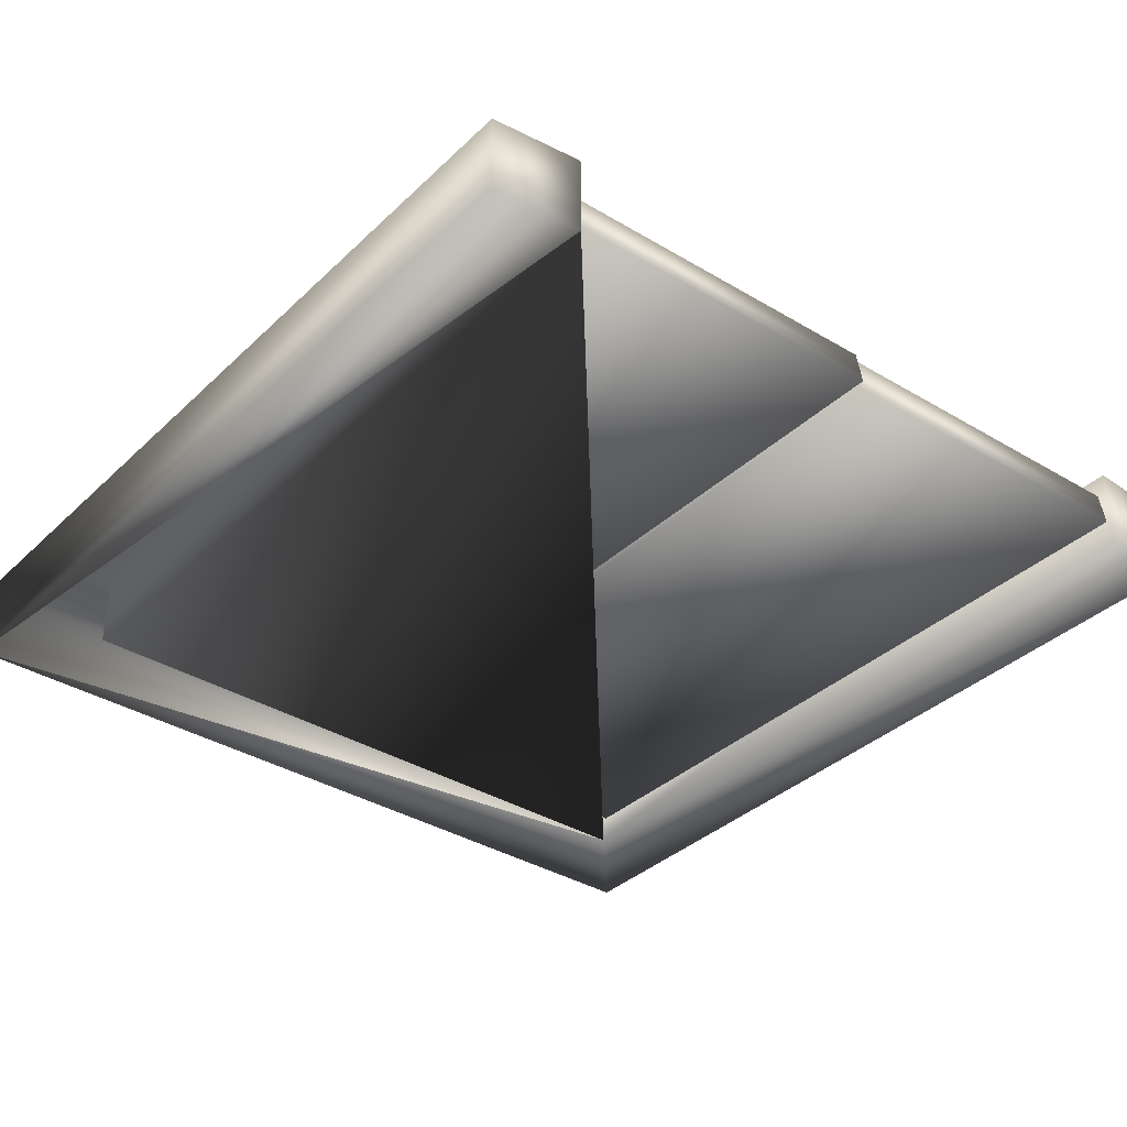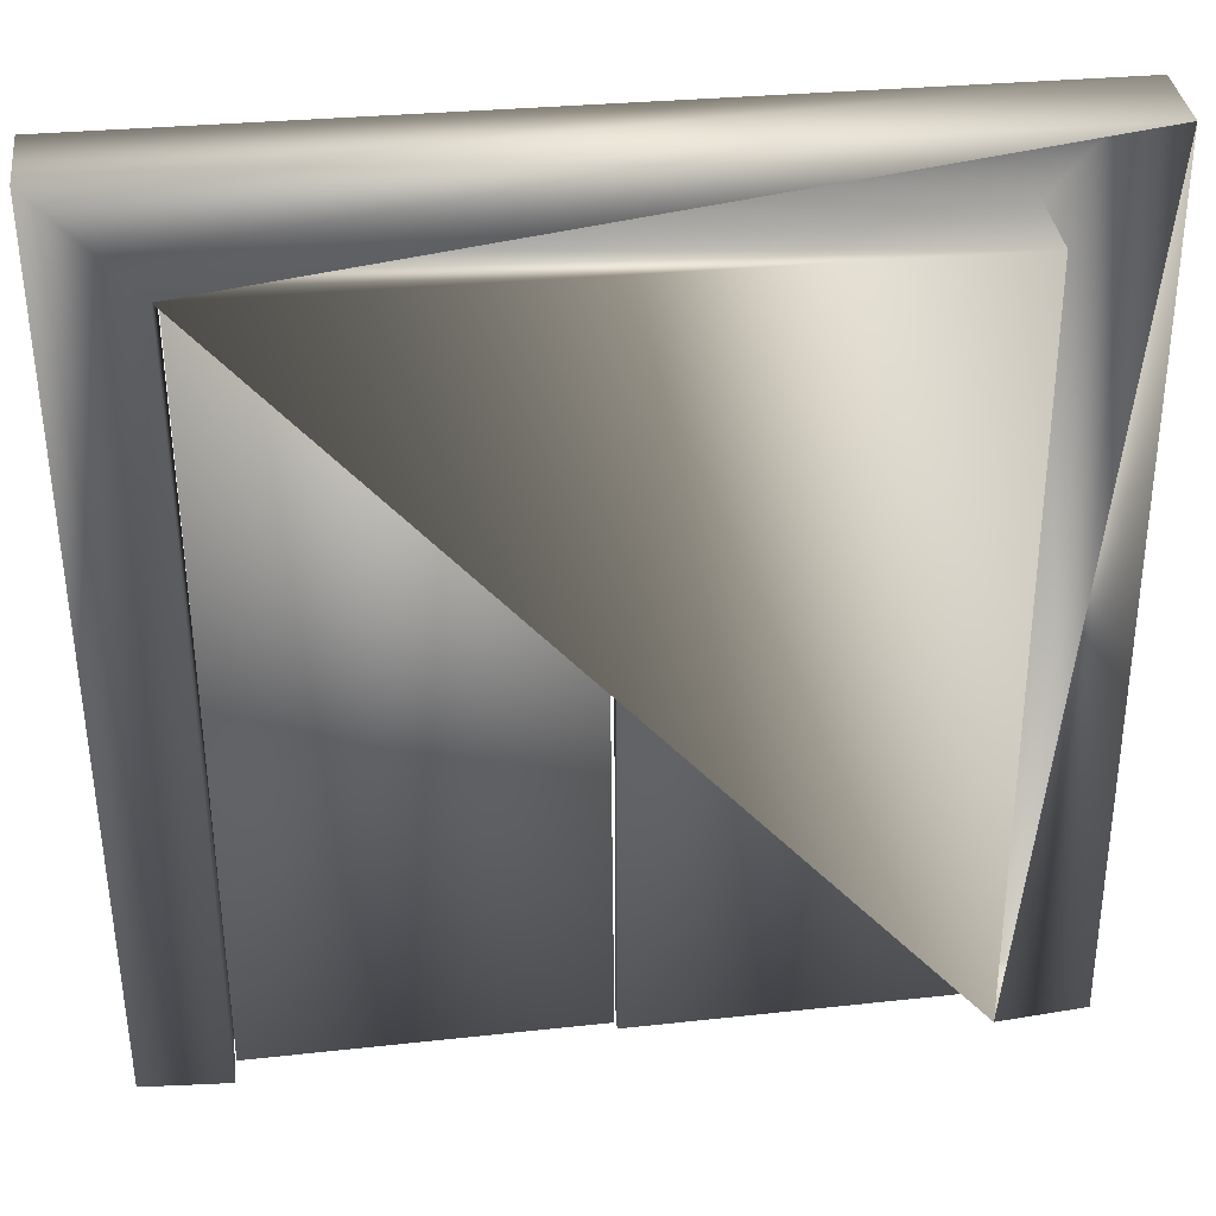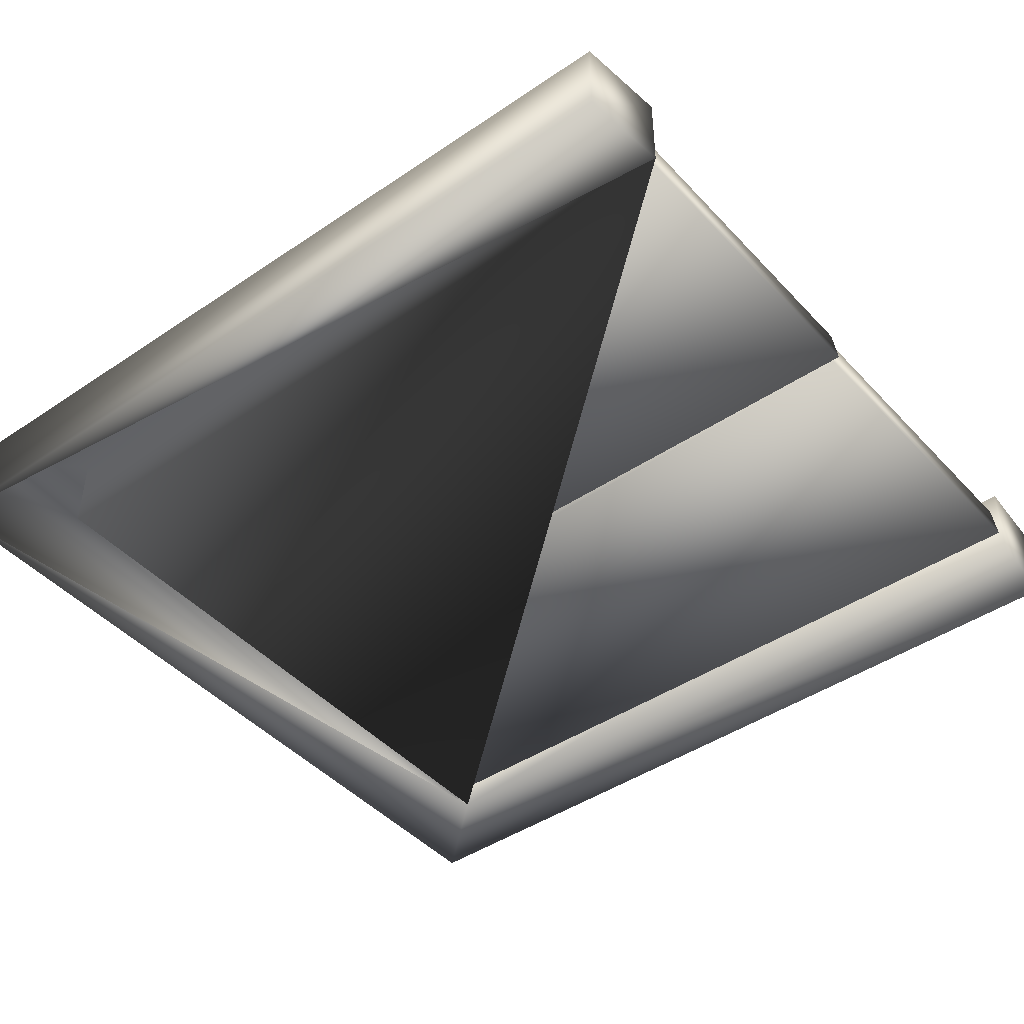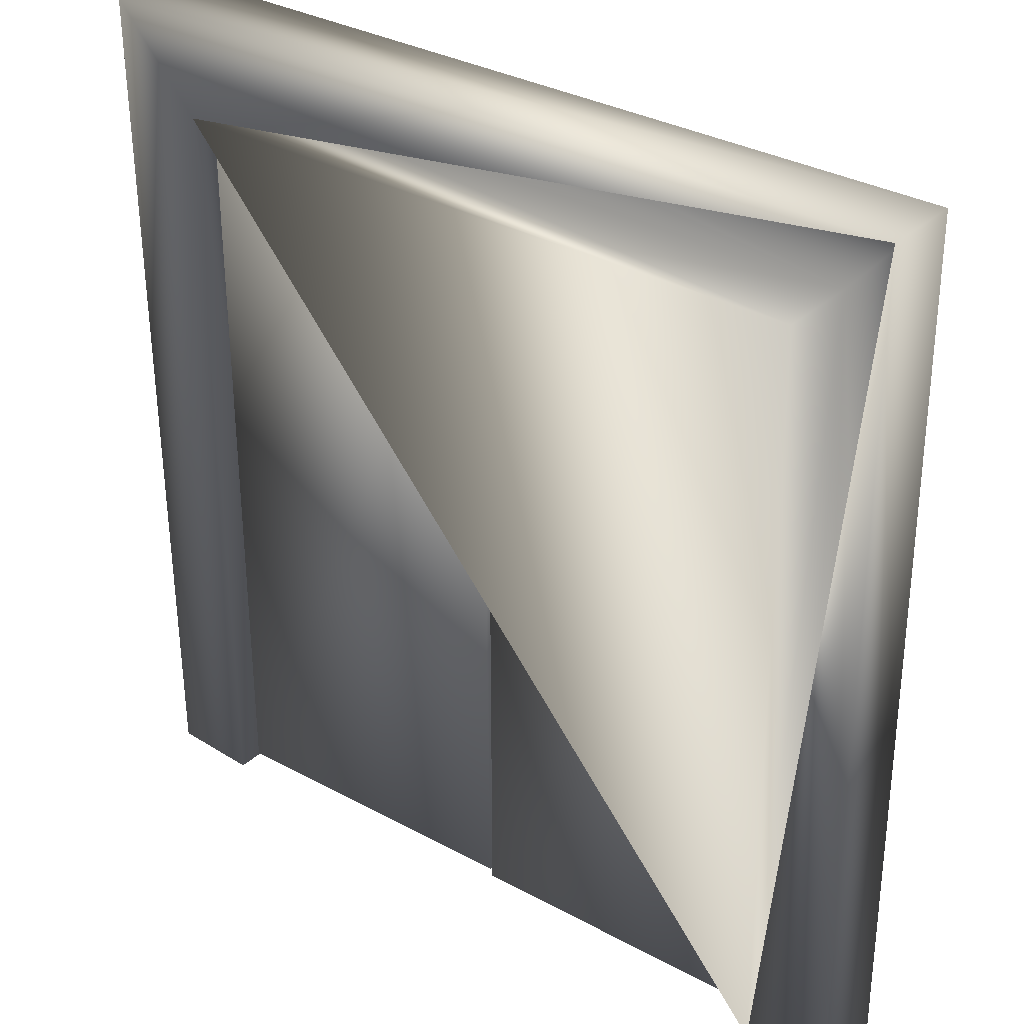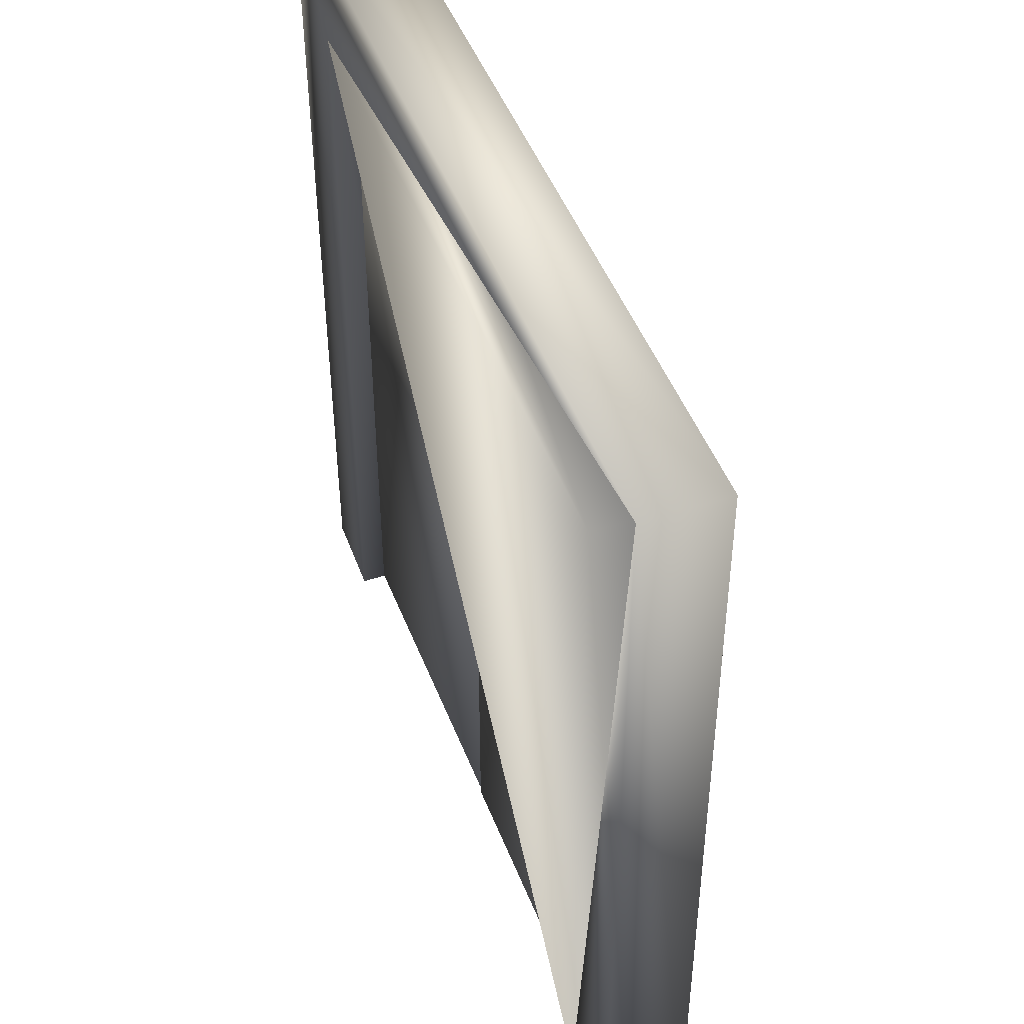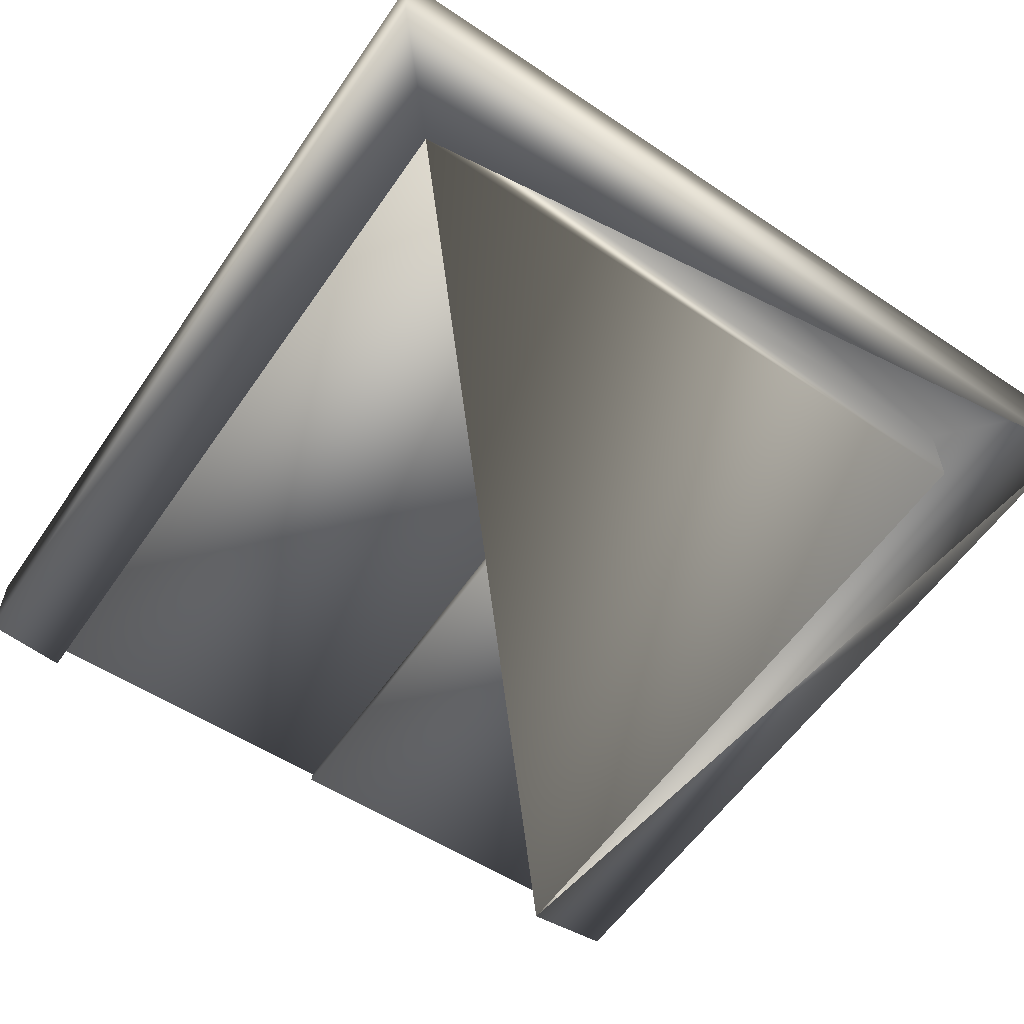
<metadata>
{"format":"obj","ext":"obj","renderer":"f3d","projection":"perspective","resolution":1024,"background":"white","views":[{"elev":-35.5,"azim":-39.3,"up":"+Z"},{"elev":35.0,"azim":173.1,"up":"+Y"},{"elev":-43.7,"azim":-51.7,"up":"+Z"},{"elev":32.1,"azim":-141.5,"up":"+Y"},{"elev":47.1,"azim":-110.3,"up":"+Y"},{"elev":-58.3,"azim":145.3,"up":"+Z"}]}
</metadata>
<code>
v 0.5493 0.3375 0.15
v 0.5351 0.3423 0.1581
v 0.517 0.3415 0.1534
v 0.5313 0.3366 0.1455
v 0.5512 0.3686 0.1302
v 0.5342 0.3782 0.136
v 0.5135 0.3732 0.1341
v 0.5305 0.3636 0.1286
v 0.5438 0.376 0.09393
v 0.5248 0.3867 0.09316
v 0.505 0.3807 0.09797
v 0.524 0.37 0.0986
v 0.5232 0.2592 0.1113
v 0.5132 0.2519 0.1126
v 0.505 0.2614 0.1134
v 0.515 0.2686 0.1121
v 0.5289 0.2664 0.1302
v 0.5187 0.2603 0.1332
v 0.5094 0.2688 0.1324
v 0.5196 0.2749 0.1292
v 0.5395 0.2973 0.146
v 0.5276 0.2959 0.1518
v 0.5144 0.3004 0.1487
v 0.5262 0.3017 0.1428
v 0.4314 0.3375 0.15
v 0.4456 0.3423 0.1581
v 0.4637 0.3415 0.1534
v 0.4494 0.3366 0.1455
v 0.4295 0.3686 0.1302
v 0.4465 0.3782 0.136
v 0.4672 0.3732 0.1341
v 0.4502 0.3636 0.1286
v 0.4369 0.376 0.09393
v 0.4559 0.3867 0.09316
v 0.4757 0.3807 0.09797
v 0.4567 0.37 0.0986
v 0.4575 0.2592 0.1113
v 0.4675 0.2519 0.1126
v 0.4757 0.2614 0.1134
v 0.4657 0.2686 0.1121
v 0.4518 0.2664 0.1302
v 0.462 0.2603 0.1332
v 0.4713 0.2688 0.1324
v 0.4611 0.2749 0.1292
v 0.4412 0.2973 0.146
v 0.4531 0.2959 0.1518
v 0.4663 0.3004 0.1487
v 0.4545 0.3017 0.1428
v 0.9426 0.03461 0.025
v 0.951 0.975 0.025
v 0.02918 0.975 0.025
v 0.025 0.03461 0.025
v 0.8506 0.02928 0.025
v 0.8549 0.8676 0.025
v 0.1235 0.8676 0.025
v 0.1192 0.025 0.025
v 0.9426 0.03461 0.1118
v 0.951 0.975 0.1118
v 0.02918 0.975 0.1118
v 0.025 0.03461 0.1118
v 0.8506 0.02928 0.1118
v 0.8549 0.8676 0.1118
v 0.1235 0.8676 0.1118
v 0.1192 0.025 0.1118
v 0.8485 0.03328 0.05081
v 0.8506 0.8571 0.05081
v 0.4951 0.8571 0.05081
v 0.4867 0.04186 0.05081
v 0.8464 0.03751 0.08595
v 0.8484 0.8571 0.08595
v 0.493 0.8571 0.08595
v 0.4909 0.04398 0.08595
v 0.484 0.03328 0.05081
v 0.4861 0.8571 0.05081
v 0.1307 0.8571 0.05081
v 0.1222 0.04186 0.05081
v 0.4819 0.03751 0.08595
v 0.484 0.8571 0.08595
v 0.1285 0.8571 0.08595
v 0.1265 0.04398 0.08595
v 0.7902 0.7783 0.1029
v 0.7877 0.4902 0.1029
v 0.5481 0.4902 0.1029
v 0.5481 0.7783 0.1029
v 0.768 0.7536 0.1029
v 0.5703 0.7536 0.1029
v 0.768 0.514 0.1029
v 0.5703 0.514 0.1029
v 0.7803 0.766 0.1376
v 0.7803 0.5016 0.1376
v 0.558 0.5016 0.1376
v 0.558 0.766 0.1376
v 0.4257 0.7783 0.1029
v 0.4232 0.4902 0.1029
v 0.1836 0.4902 0.1029
v 0.1836 0.7783 0.1029
v 0.4035 0.7536 0.1029
v 0.2058 0.7536 0.1029
v 0.4035 0.514 0.1029
v 0.2058 0.514 0.1029
v 0.4158 0.766 0.1376
v 0.4158 0.5016 0.1376
v 0.1935 0.5016 0.1376
v 0.1935 0.766 0.1376
v 0.4257 0.412 0.1029
v 0.4232 0.1239 0.1029
v 0.1836 0.1239 0.1029
v 0.1836 0.412 0.1029
v 0.4035 0.3873 0.1029
v 0.2058 0.3873 0.1029
v 0.4035 0.1477 0.1029
v 0.2058 0.1477 0.1029
v 0.4158 0.3997 0.1376
v 0.4158 0.1353 0.1376
v 0.1935 0.1353 0.1376
v 0.1935 0.3997 0.1376
v 0.7902 0.412 0.1029
v 0.7877 0.1239 0.1029
v 0.5481 0.1239 0.1029
v 0.5481 0.412 0.1029
v 0.768 0.3873 0.1029
v 0.5703 0.3873 0.1029
v 0.768 0.1477 0.1029
v 0.5703 0.1477 0.1029
v 0.7803 0.3997 0.1376
v 0.7803 0.1353 0.1376
v 0.558 0.1353 0.1376
v 0.558 0.3997 0.1376
f 1 6 2
f 1 5 6
f 2 7 3
f 2 6 7
f 3 8 4
f 3 7 8
f 4 5 1
f 4 8 5
f 5 10 6
f 5 9 10
f 6 11 7
f 6 10 11
f 7 12 8
f 7 11 12
f 8 9 5
f 8 12 9
f 13 18 14
f 13 17 18
f 14 19 15
f 14 18 19
f 15 20 16
f 15 19 20
f 16 17 13
f 16 20 17
f 17 22 18
f 17 21 22
f 18 23 19
f 18 22 23
f 19 24 20
f 19 23 24
f 20 21 17
f 20 24 21
f 21 2 22
f 21 1 2
f 22 3 23
f 22 2 3
f 23 4 24
f 23 3 4
f 24 1 21
f 24 4 1
f 26 30 25
f 30 29 25
f 27 31 26
f 31 30 26
f 28 32 27
f 32 31 27
f 25 29 28
f 29 32 28
f 30 34 29
f 34 33 29
f 31 35 30
f 35 34 30
f 32 36 31
f 36 35 31
f 29 33 32
f 33 36 32
f 38 42 37
f 42 41 37
f 39 43 38
f 43 42 38
f 40 44 39
f 44 43 39
f 37 41 40
f 41 44 40
f 42 46 41
f 46 45 41
f 43 47 42
f 47 46 42
f 44 48 43
f 48 47 43
f 41 45 44
f 45 48 44
f 46 26 45
f 26 25 45
f 47 27 46
f 27 26 46
f 48 28 47
f 28 27 47
f 45 25 48
f 25 28 48
f 59 63 58
f 58 63 62
f 49 53 54
f 61 57 62
f 60 64 63
f 63 59 60
f 58 62 57
f 50 51 59
f 59 58 50
f 55 54 62
f 62 63 55
f 53 49 57
f 57 61 53
f 54 53 61
f 61 62 54
f 56 55 63
f 63 64 56
f 52 56 64
f 64 60 52
f 51 52 60
f 60 59 51
f 49 50 58
f 58 57 49
f 67 66 70
f 70 71 67
f 66 65 69
f 69 70 66
f 68 67 71
f 71 72 68
f 67 68 65
f 66 67 65
f 75 74 78
f 78 79 75
f 74 73 77
f 77 78 74
f 76 75 79
f 79 80 76
f 75 76 73
f 74 75 73
f 89 86 85
f 92 86 89
f 81 84 89
f 84 92 89
f 85 87 89
f 90 89 87
f 81 89 90
f 90 82 81
f 90 83 82
f 91 83 90
f 87 91 90
f 88 91 87
f 86 92 88
f 92 91 88
f 92 84 91
f 84 83 91
f 101 98 97
f 104 98 101
f 93 96 101
f 96 104 101
f 97 99 101
f 102 101 99
f 93 101 102
f 102 94 93
f 102 95 94
f 103 95 102
f 99 103 102
f 100 103 99
f 98 104 100
f 104 103 100
f 104 96 103
f 96 95 103
f 113 110 109
f 116 110 113
f 105 108 113
f 108 116 113
f 109 111 113
f 114 113 111
f 105 113 114
f 114 106 105
f 114 107 106
f 115 107 114
f 111 115 114
f 112 115 111
f 110 116 112
f 116 115 112
f 116 108 115
f 108 107 115
f 125 122 121
f 128 122 125
f 117 120 125
f 120 128 125
f 121 123 125
f 126 125 123
f 117 125 126
f 126 118 117
f 126 119 118
f 127 119 126
f 123 127 126
f 124 127 123
f 122 128 124
f 128 127 124
f 128 120 127
f 120 119 127
f 9 12 11
f 10 9 11
f 16 13 14
f 15 16 14
f 35 36 33
f 35 33 34
f 38 37 40
f 38 40 39
f 54 55 56
f 50 49 54
f 51 50 54
f 56 52 51
f 71 70 69
f 72 71 69
f 68 72 69
f 68 69 65
f 79 78 77
f 80 79 77
f 76 80 77
f 76 77 73
f 85 86 88
f 85 88 87
f 84 81 82
f 83 84 82
f 97 98 100
f 97 100 99
f 96 93 94
f 95 96 94
f 109 110 112
f 109 112 111
f 108 105 106
f 107 108 106
f 121 122 124
f 121 124 123
f 120 117 118
f 119 120 118

</code>
